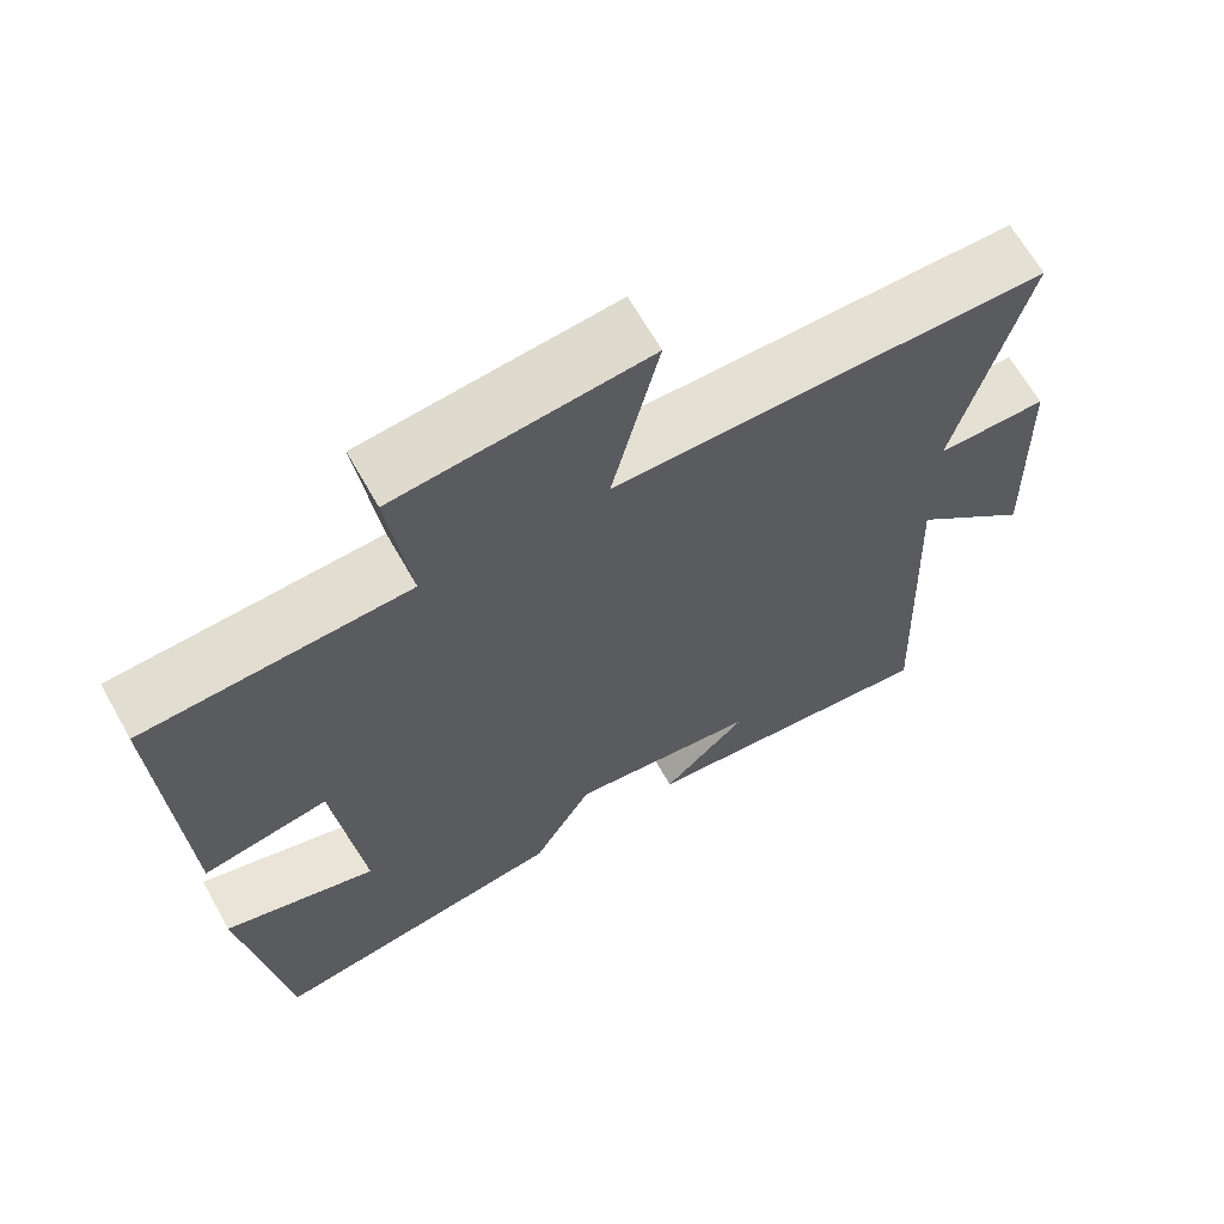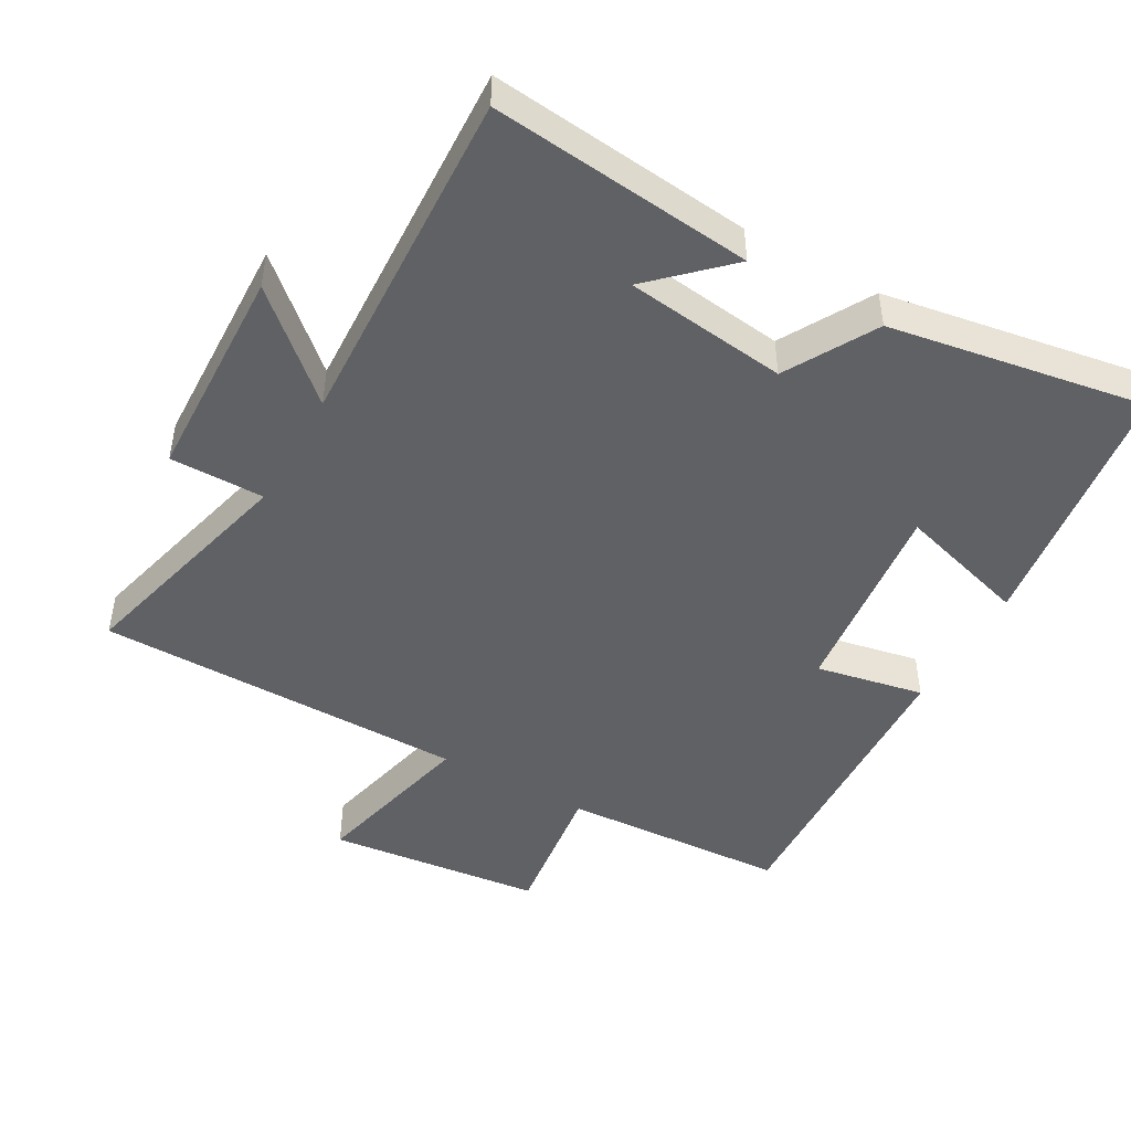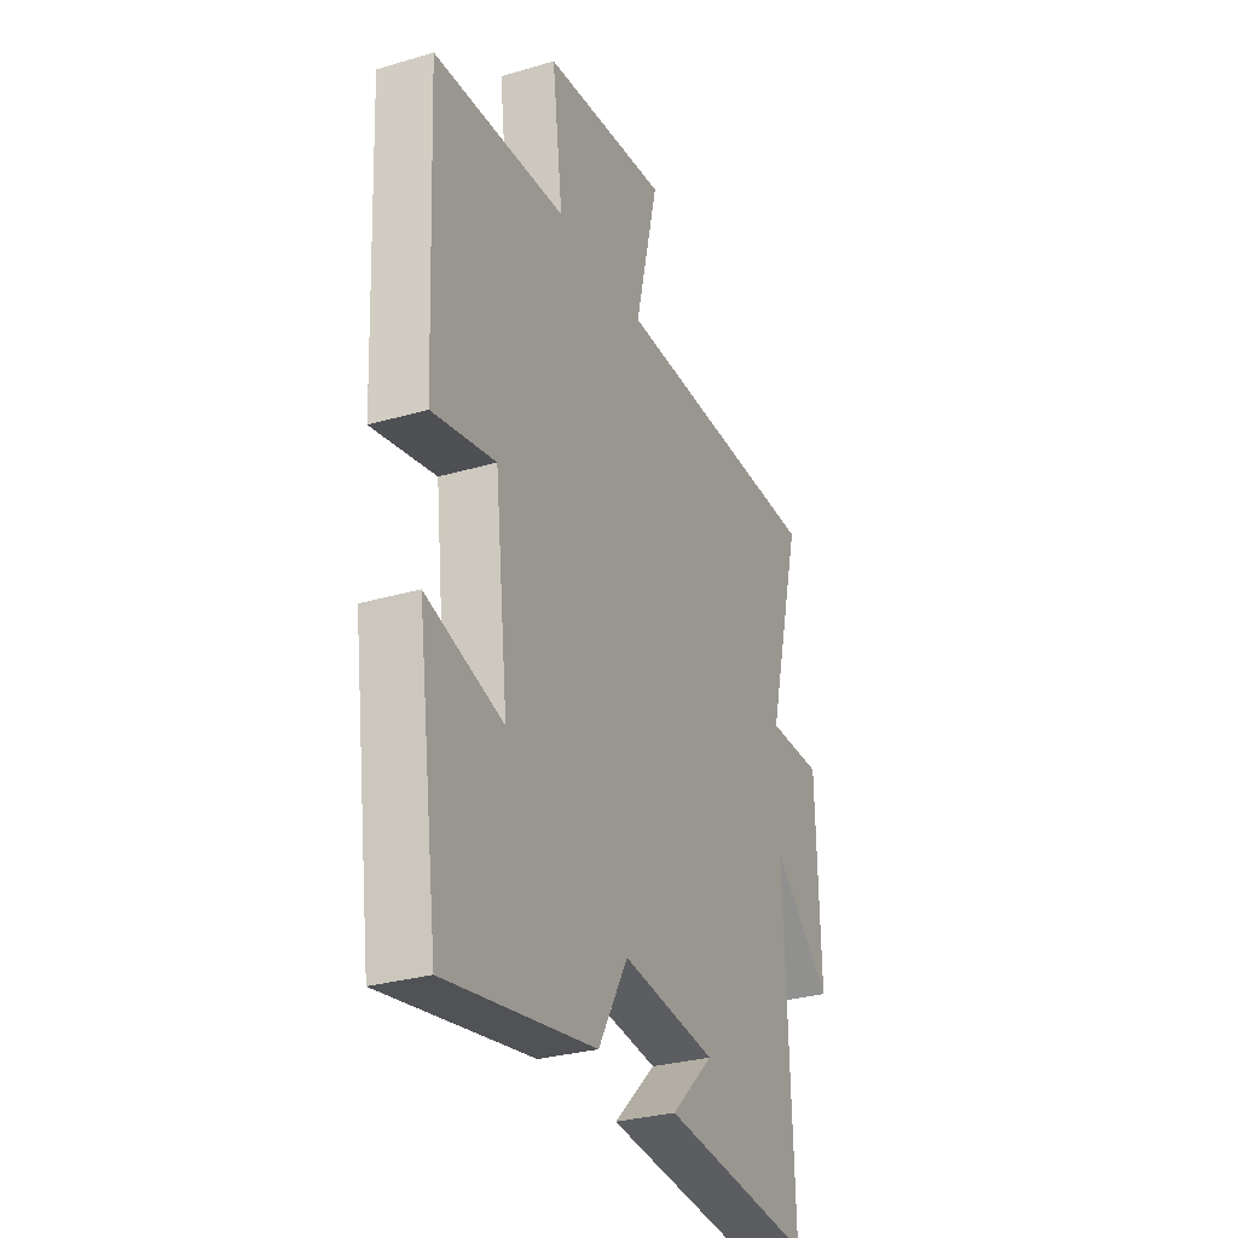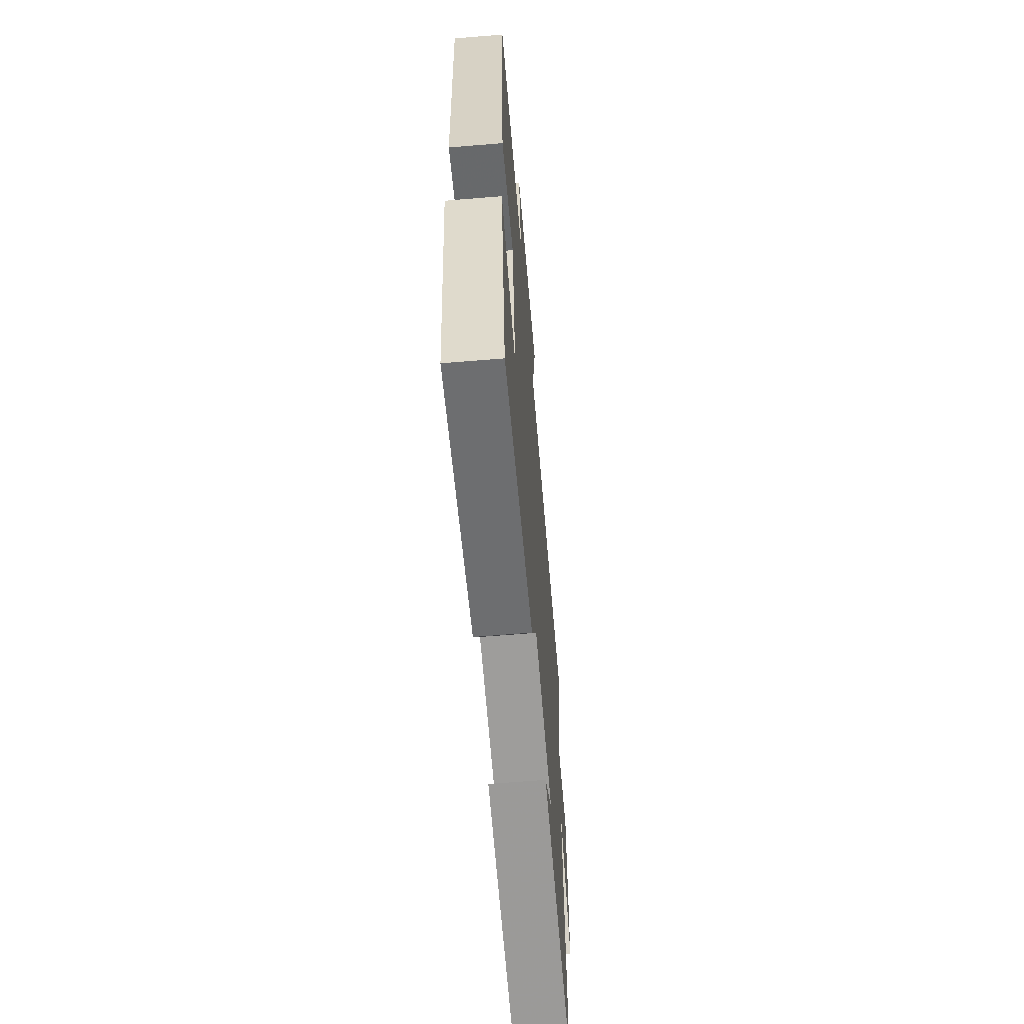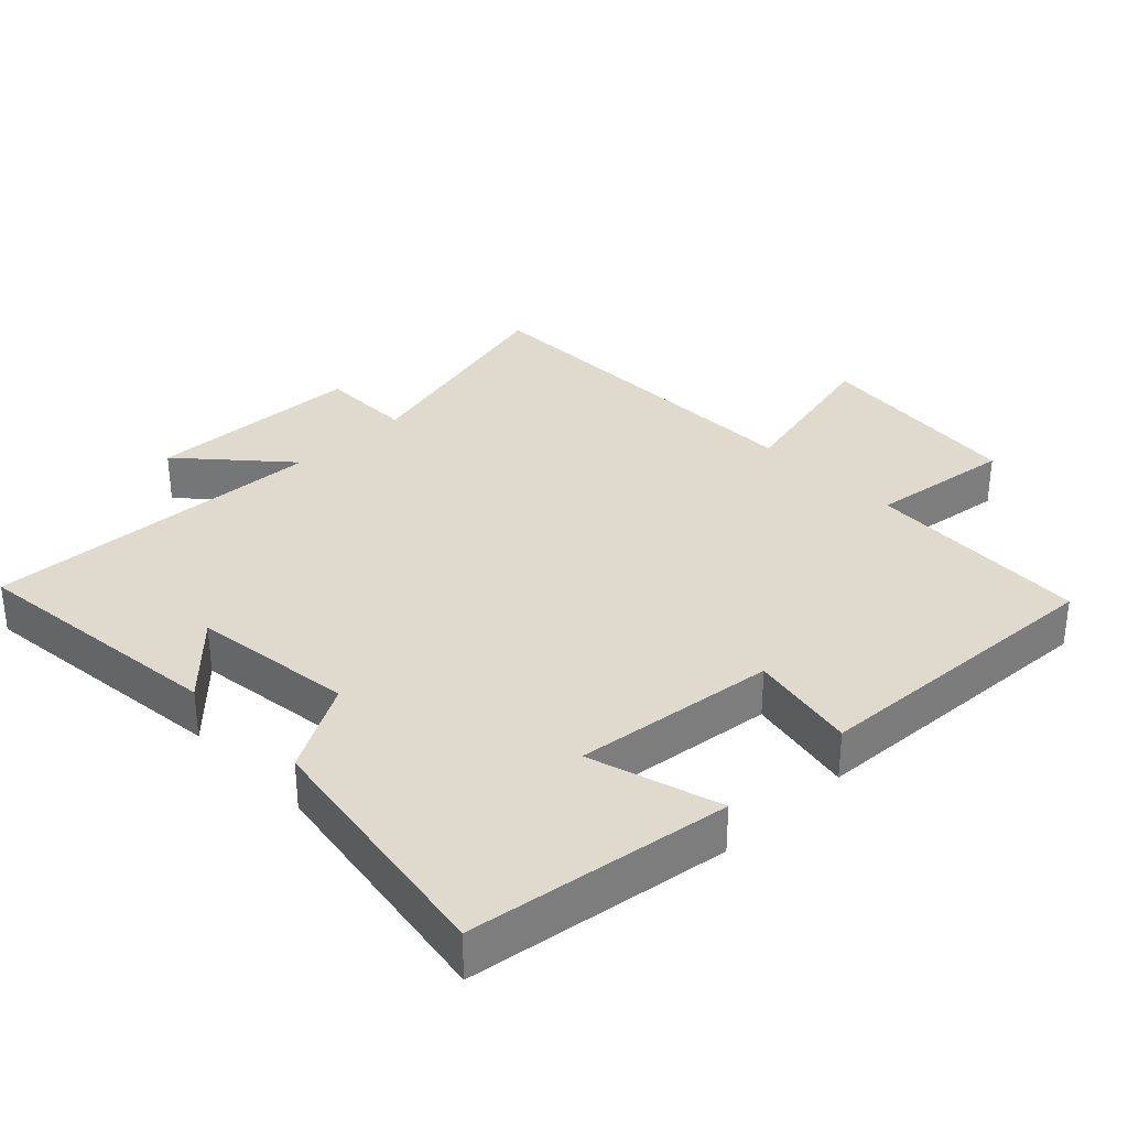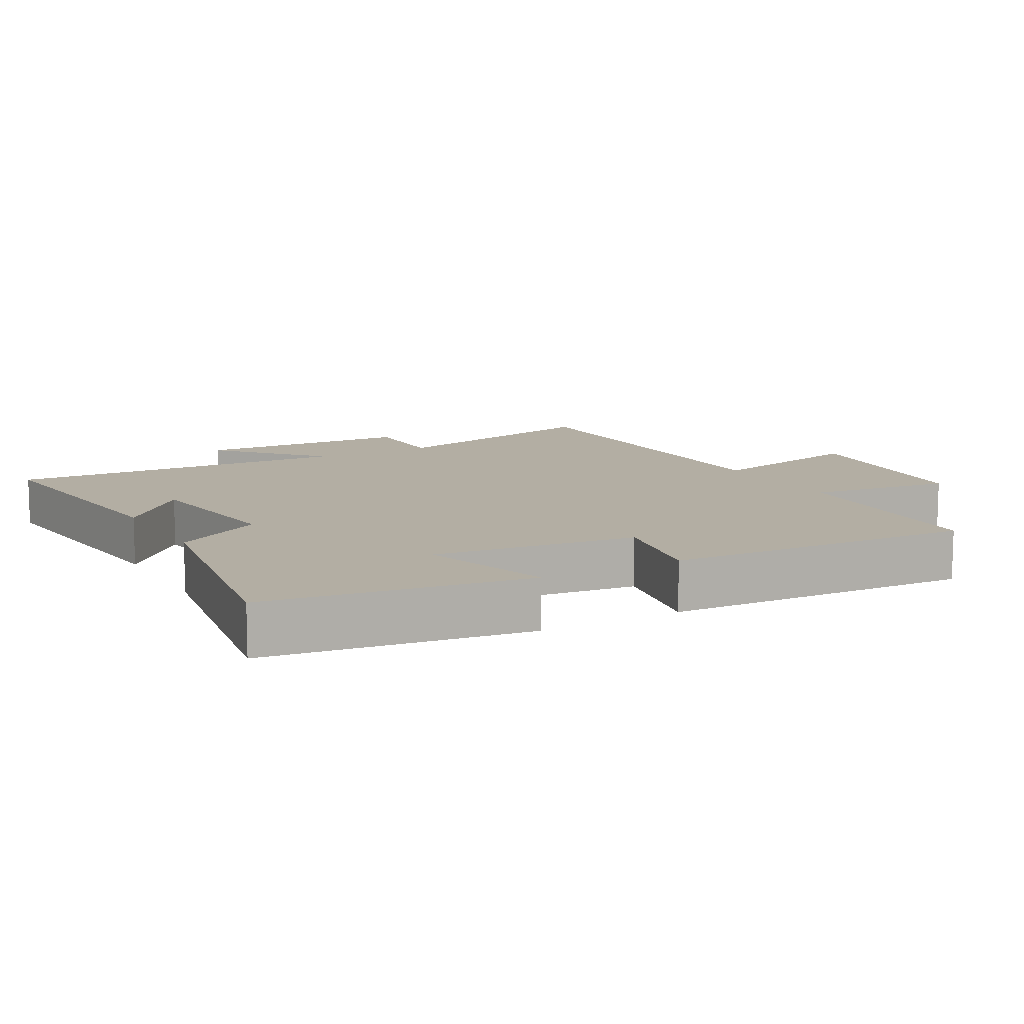
<metadata>
{"format":"obj","ext":"obj","renderer":"f3d","projection":"perspective","resolution":1024,"background":"white","views":[{"elev":65.8,"azim":-29.4,"up":"+Z"},{"elev":-47.1,"azim":150.7,"up":"+Y"},{"elev":-29.8,"azim":-66.6,"up":"+Z"},{"elev":-63.5,"azim":-85.2,"up":"+Z"},{"elev":32.7,"azim":-134.1,"up":"+Y"},{"elev":10.9,"azim":-119.1,"up":"+Y"}]}
</metadata>
<code>
v -0.447 0.07 -0.562
v -0.5 0.07 -0.179
v -0.307 0.07 -0.236
v -0.341 0.07 0.062
v -0.5 0.07 0.031
v -0.521 0.07 0.482
v -0.188 0.07 0.5
v -0.215 0.07 0.712
v 0.101 0.07 0.746
v 0.042 0.07 0.5
v 0.588 0.07 0.495
v 0.5 0.07 0.153
v 0.639 0.07 0.153
v 0.649 0.07 -0.167
v 0.5 0.07 -0.033
v 0.521 0.07 -0.541
v 0.136 0.07 -0.5
v 0.243 0.07 -0.398
v 0.005 0.07 -0.368
v -0.07 0.07 -0.5
v -0.447 0 -0.562
v -0.5 0 -0.179
v -0.307 0 -0.236
v -0.341 0 0.062
v -0.5 0 0.031
v -0.521 0 0.482
v -0.188 0 0.5
v -0.215 0 0.712
v 0.101 0 0.746
v 0.042 0 0.5
v 0.588 0 0.495
v 0.5 0 0.153
v 0.639 0 0.153
v 0.649 0 -0.167
v 0.5 0 -0.033
v 0.521 0 -0.541
v 0.136 0 -0.5
v 0.243 0 -0.398
v 0.005 0 -0.368
v -0.07 0 -0.5
f 19 20 1 2
f 16 17 18
f 15 16 18
f 15 18 19
f 12 13 14 15
f 12 15 19
f 10 11 12 19
f 7 8 9 10
f 4 5 6 7
f 3 4 7 10
f 19 2 3
f 3 10 19
f 22 21 40 39
f 38 37 36
f 38 36 35
f 39 38 35
f 35 34 33 32
f 39 35 32
f 39 32 31 30
f 30 29 28 27
f 27 26 25 24
f 30 27 24 23
f 23 22 39
f 39 30 23
f 1 21 22 2
f 2 22 23 3
f 3 23 24 4
f 4 24 25 5
f 5 25 26 6
f 6 26 27 7
f 7 27 28 8
f 8 28 29 9
f 9 29 30 10
f 10 30 31 11
f 11 31 32 12
f 12 32 33 13
f 13 33 34 14
f 14 34 35 15
f 15 35 36 16
f 16 36 37 17
f 17 37 38 18
f 18 38 39 19
f 19 39 40 20
f 20 40 21 1

</code>
